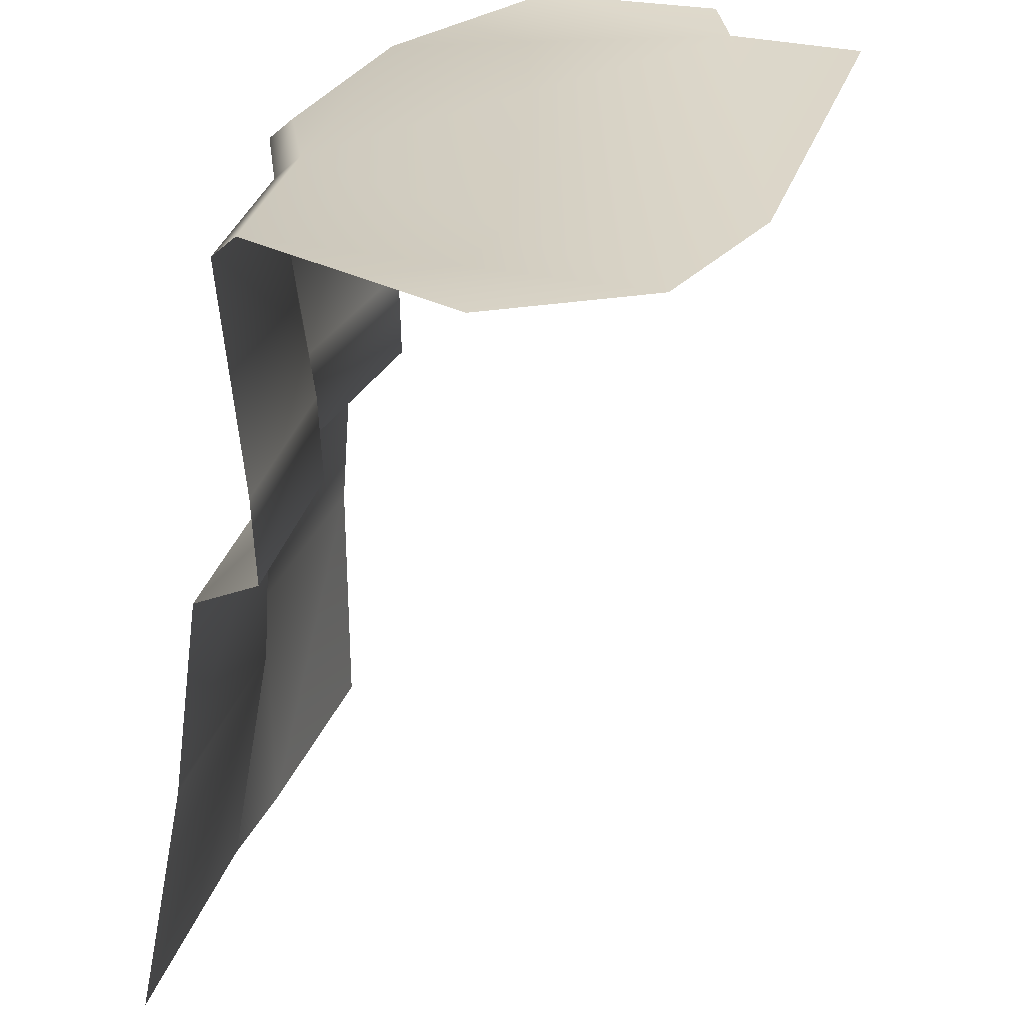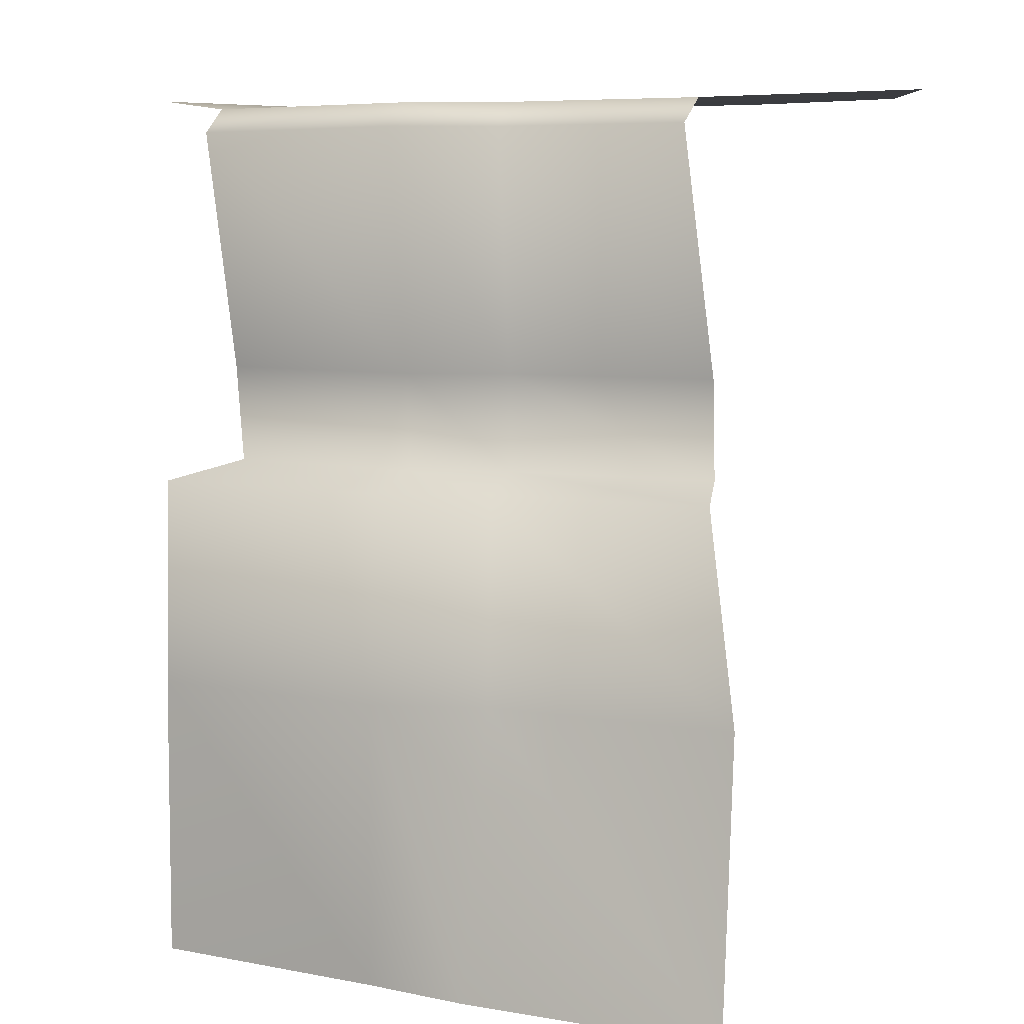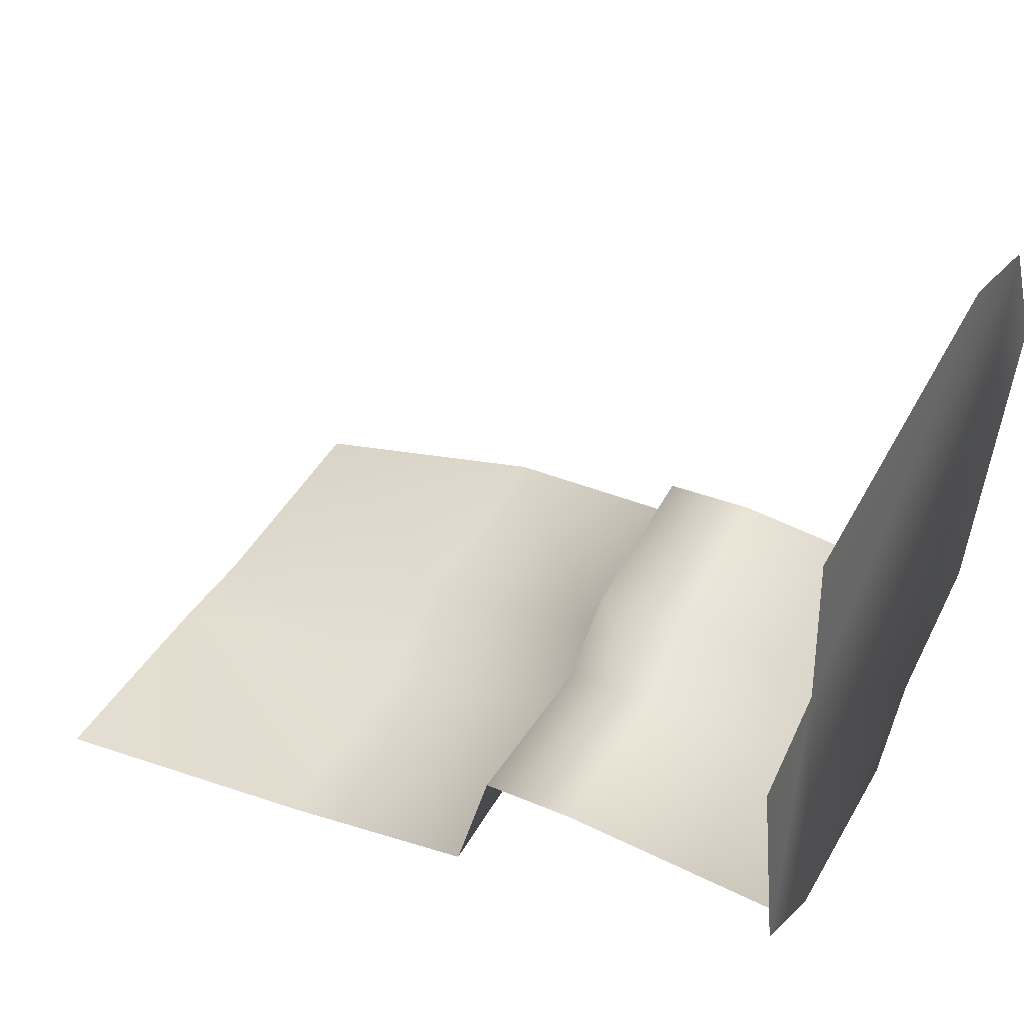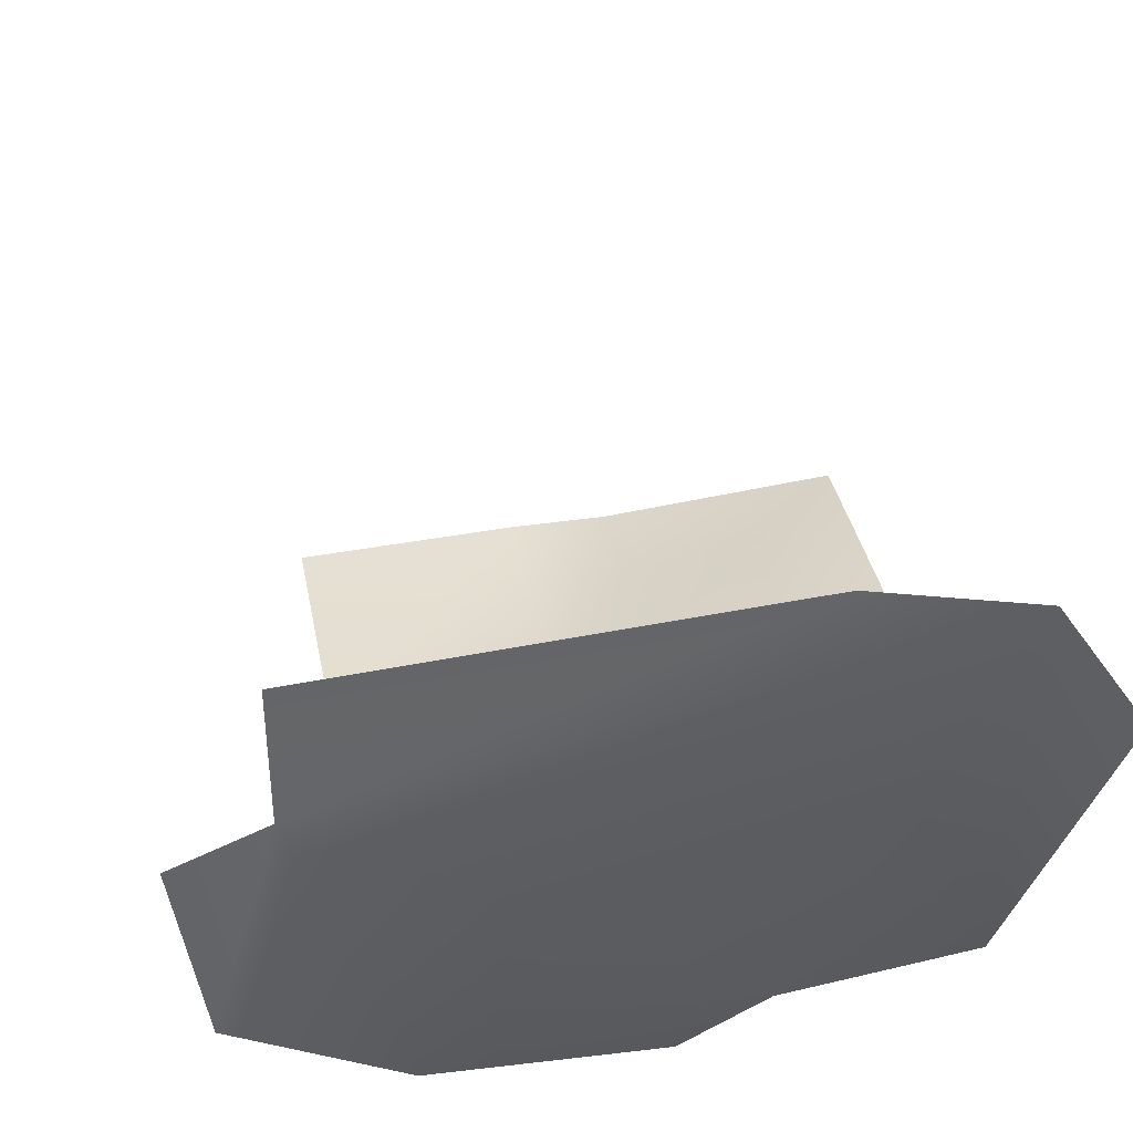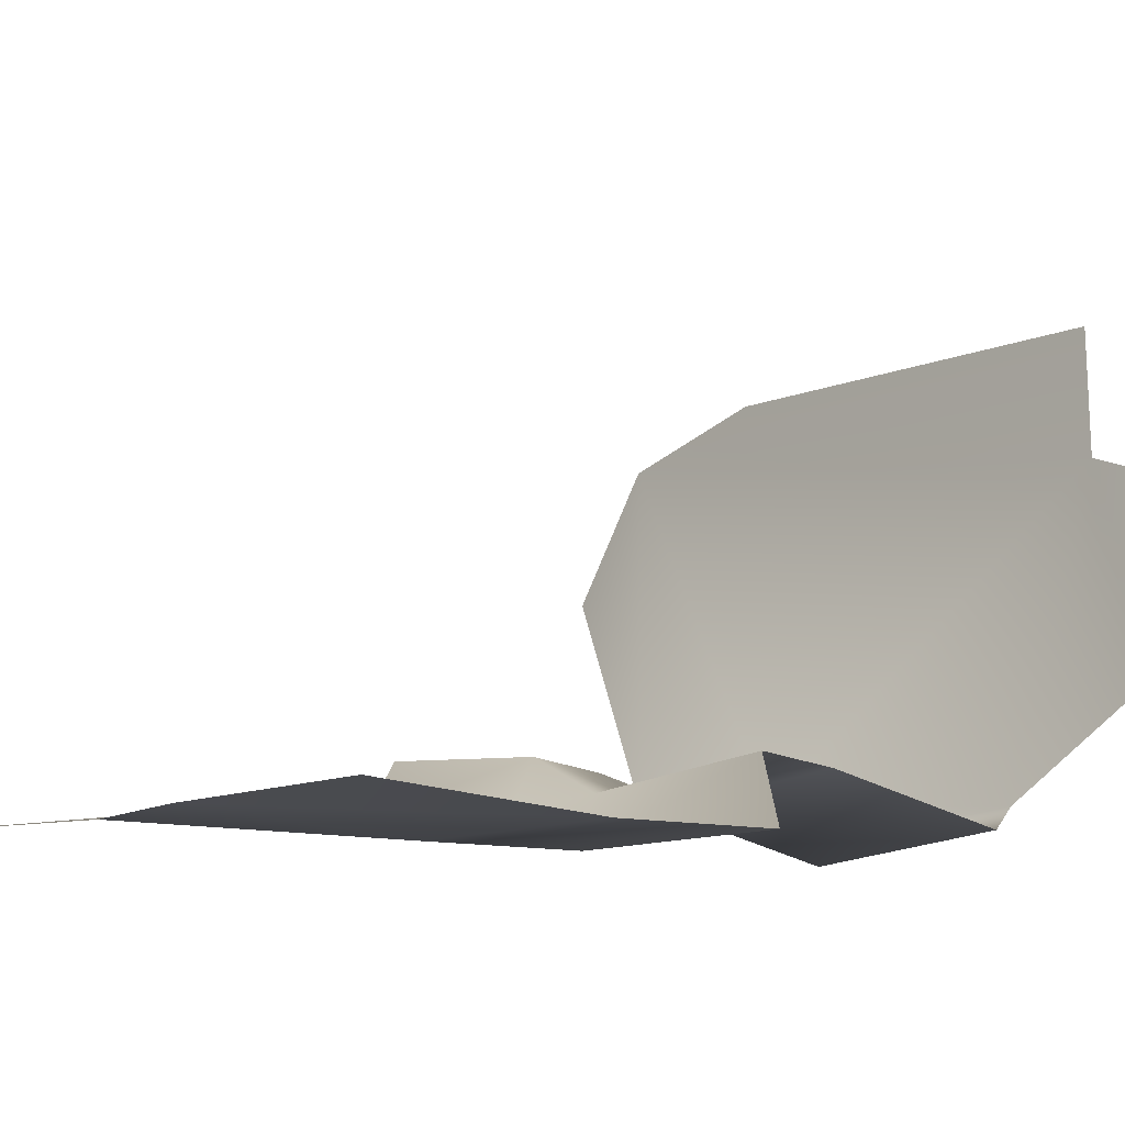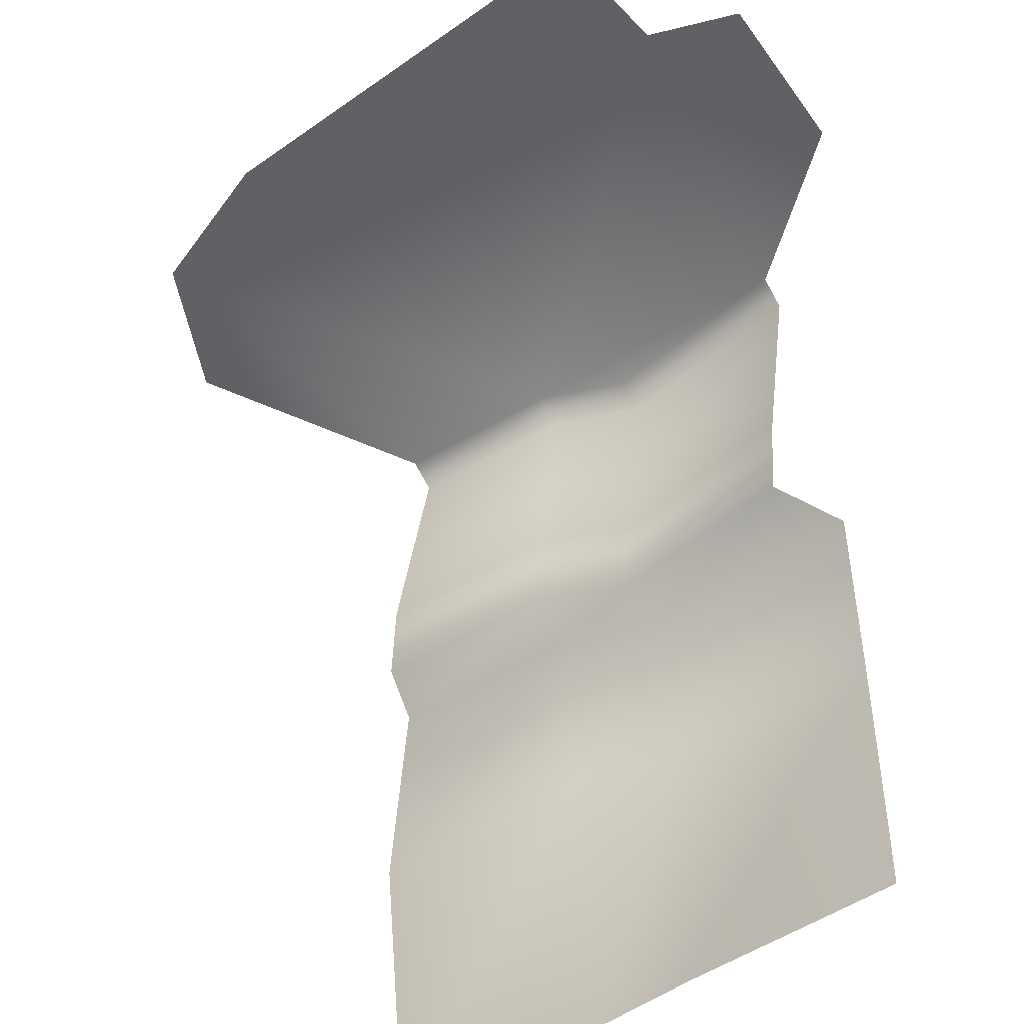
<metadata>
{"format":"obj","ext":"obj","renderer":"f3d","projection":"perspective","resolution":1024,"background":"white","views":[{"elev":30.1,"azim":-70.0,"up":"+Y"},{"elev":6.5,"azim":-147.4,"up":"+Y"},{"elev":34.7,"azim":114.9,"up":"+Z"},{"elev":38.7,"azim":169.2,"up":"+Z"},{"elev":-15.3,"azim":45.7,"up":"+Z"},{"elev":-46.3,"azim":41.8,"up":"+Y"}]}
</metadata>
<code>
g febg_hotspring_001_waterfall_01
v 5.747 0.3213 -7.71
v -1.253 -7.639 -7.451
v 5.747 -7.639 -7.71
v -1.253 0.3213 -7.451
v 5.937 6.154 -7.315
v -4.339 -7.639 -7.466
v -1.253 6.154 -7.057
v 4.937 6.653 -5.068
v -4.244 0.3213 -6.005
v -12.01 -7.639 -6.825
v -11.53 0.3213 -5.364
v -4.142 6.154 -5.624
v -10.53 6.154 -4.969
v -1.253 6.653 -5.39
v 5.079 9.389 -5.184
v -3.711 6.653 -4.014
v -9.784 6.653 -3.302
v -1.253 9.389 -5.506
v 5.35 16.15 -6.094
v -3.741 9.389 -4.126
v -9.784 9.389 -3.419
v -1.253 16.15 -6.415
v -3.976 16.15 -5.004
v -9.335 16.15 -4.328
v -1.257 16.84 -5.65
v 5.395 16.84 -5.328
v -3.781 16.84 -4.264
v -9.338 16.84 -3.563
v 8.412 17.37 4.543
v 10.29 17.35 -2.104
v 11.09 17.23 3.328
v -9.766 17.32 8.083
v -12.49 17.32 3.937
v -4.891 17.34 9.304
v 8.412 17.37 8.585
g febg_hotspring_001_waterfall_01_0
f 3 2 1
f 2 4 1
f 1 4 5
f 2 6 4
f 4 7 5
f 8 5 7
f 6 9 4
f 4 9 7
f 6 10 9
f 10 11 9
f 9 11 12
f 9 12 7
f 11 13 12
f 14 8 7
f 7 12 14
f 8 14 15
f 12 13 16
f 12 16 14
f 13 17 16
f 14 18 15
f 14 16 18
f 15 18 19
f 16 17 20
f 16 20 18
f 17 21 20
f 18 22 19
f 18 20 22
f 20 21 23
f 20 23 22
f 21 24 23
f 19 22 25
f 22 23 25
f 26 19 25
f 23 24 27
f 23 27 25
f 25 27 26
f 24 28 27
f 27 29 26
f 30 26 29
f 31 30 29
f 32 27 28
f 27 32 29
f 33 32 28
f 32 34 29
f 34 35 29

</code>
